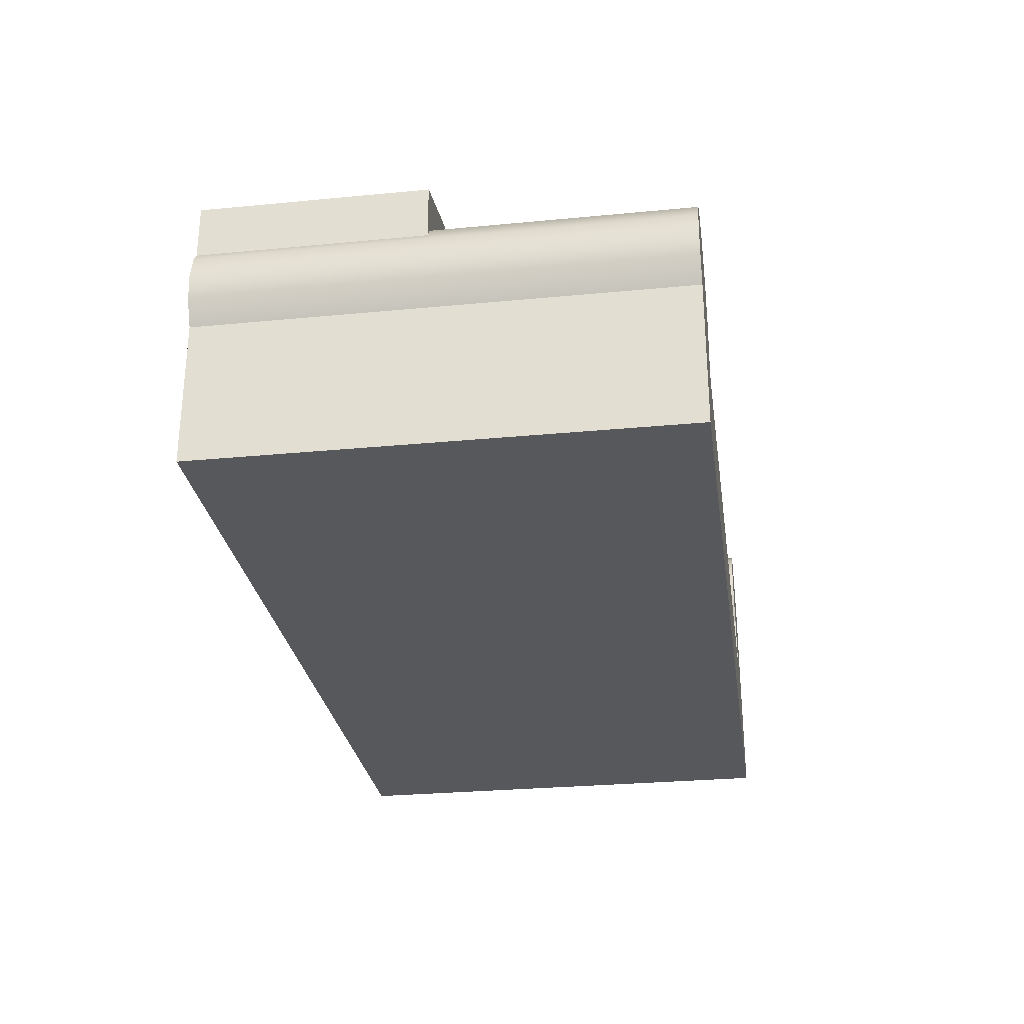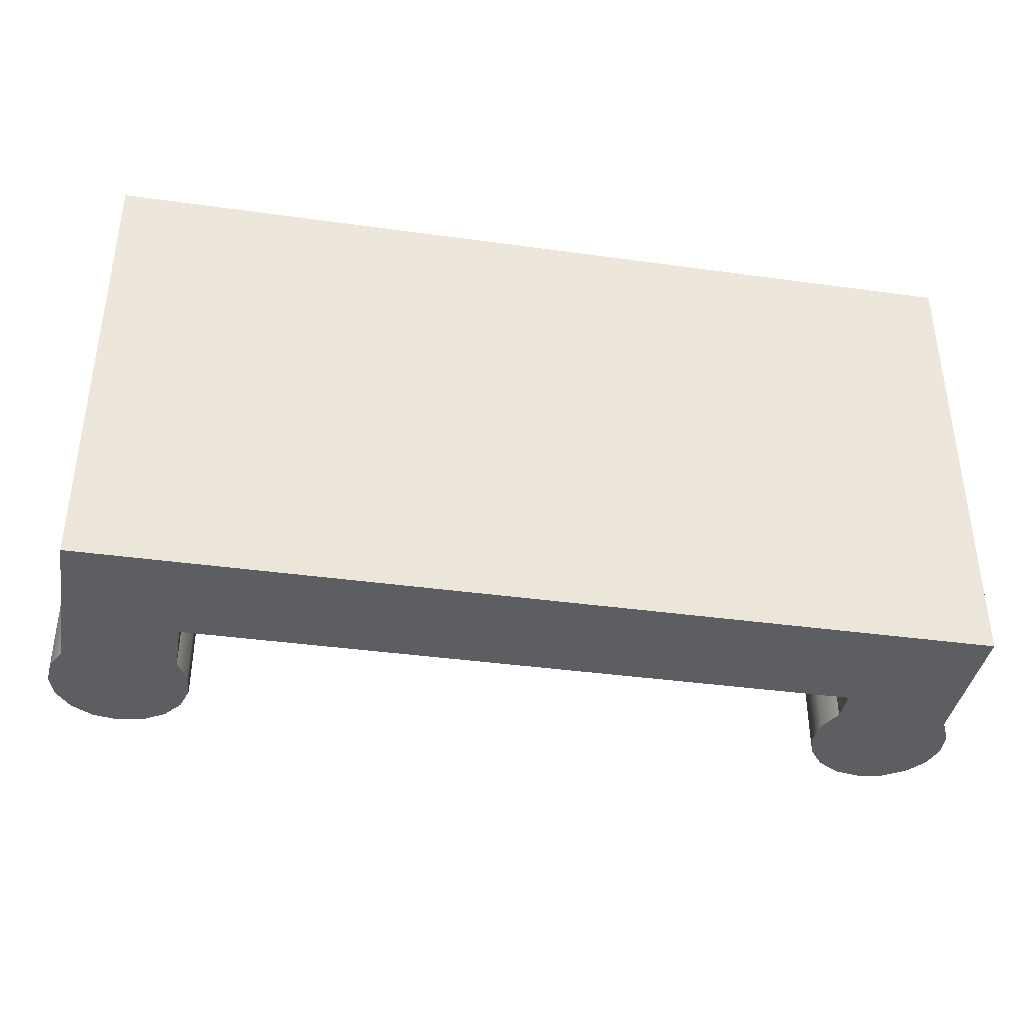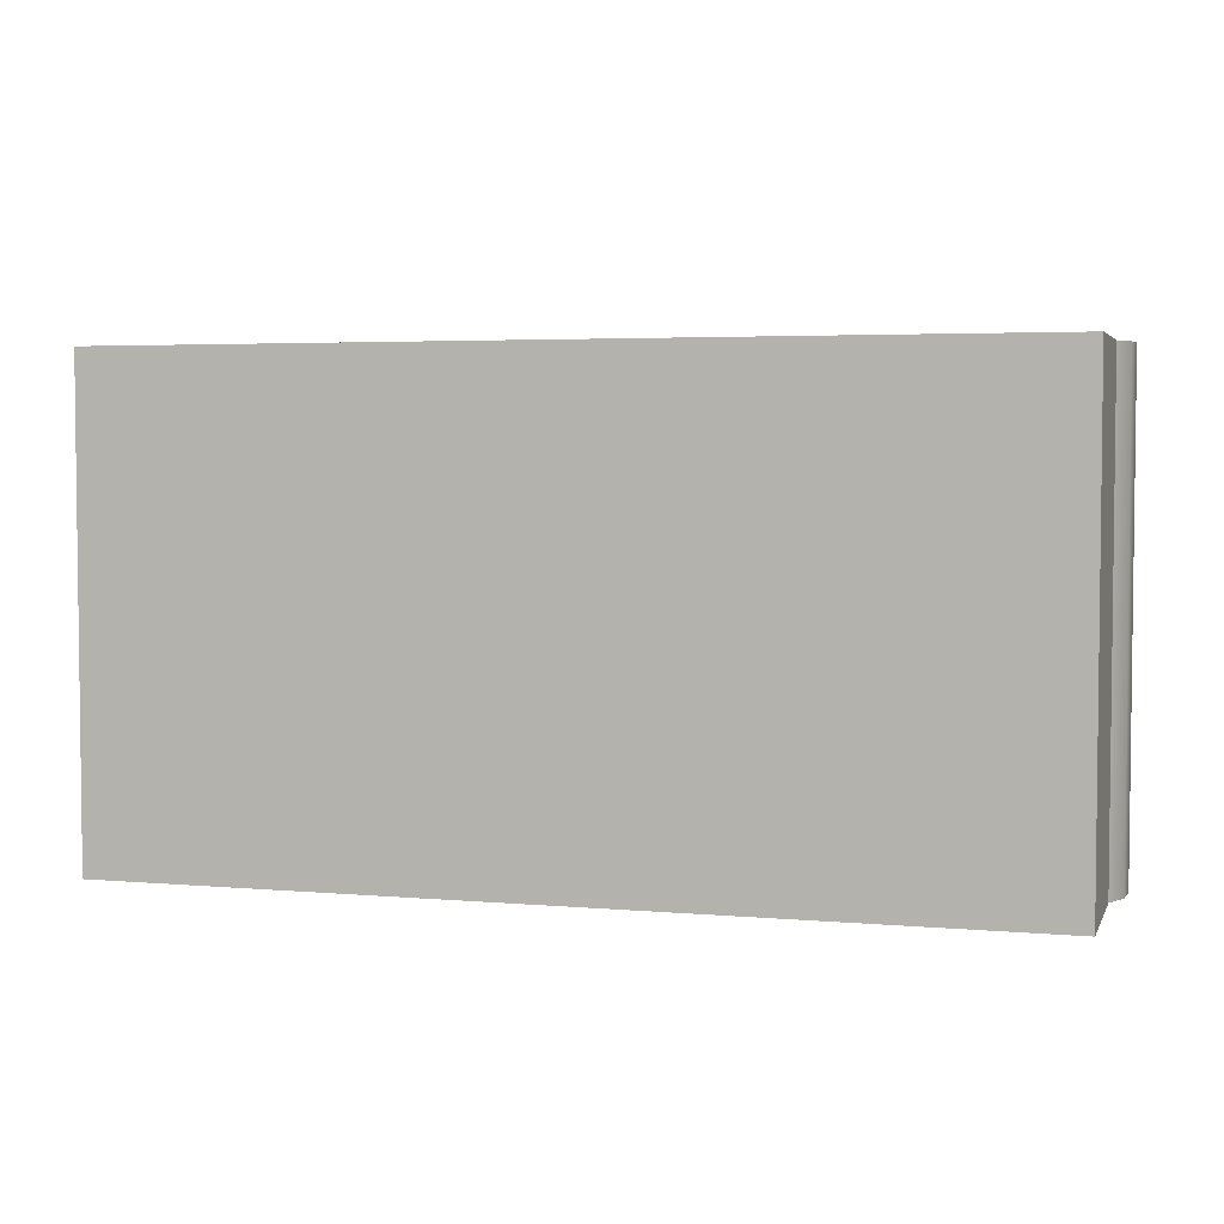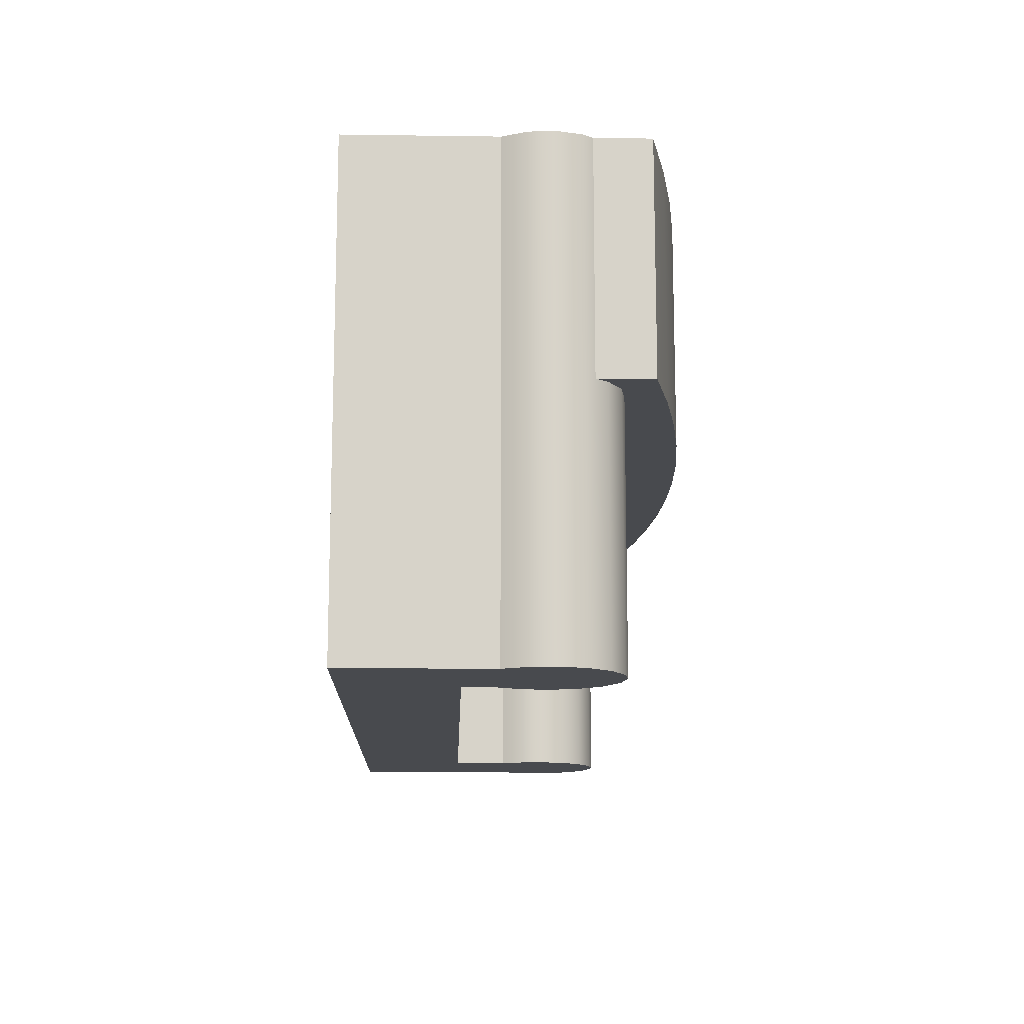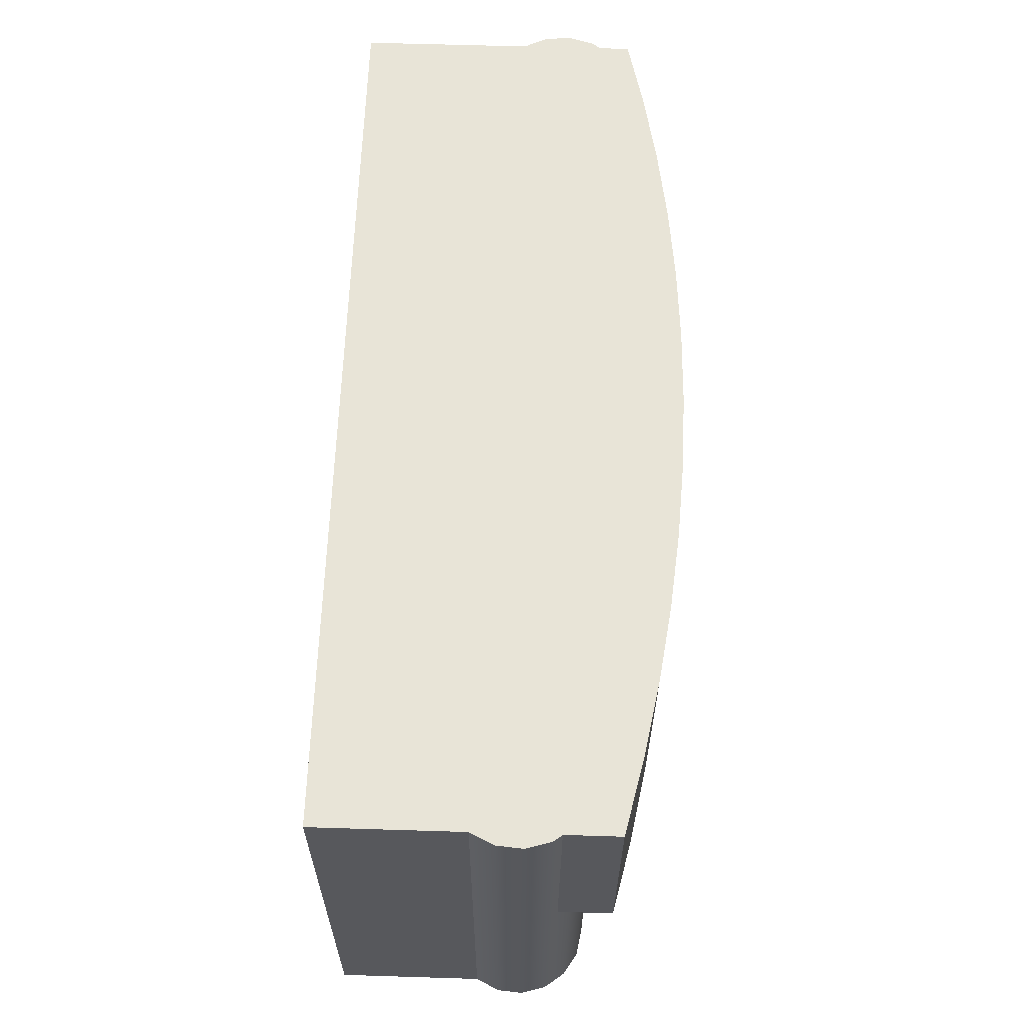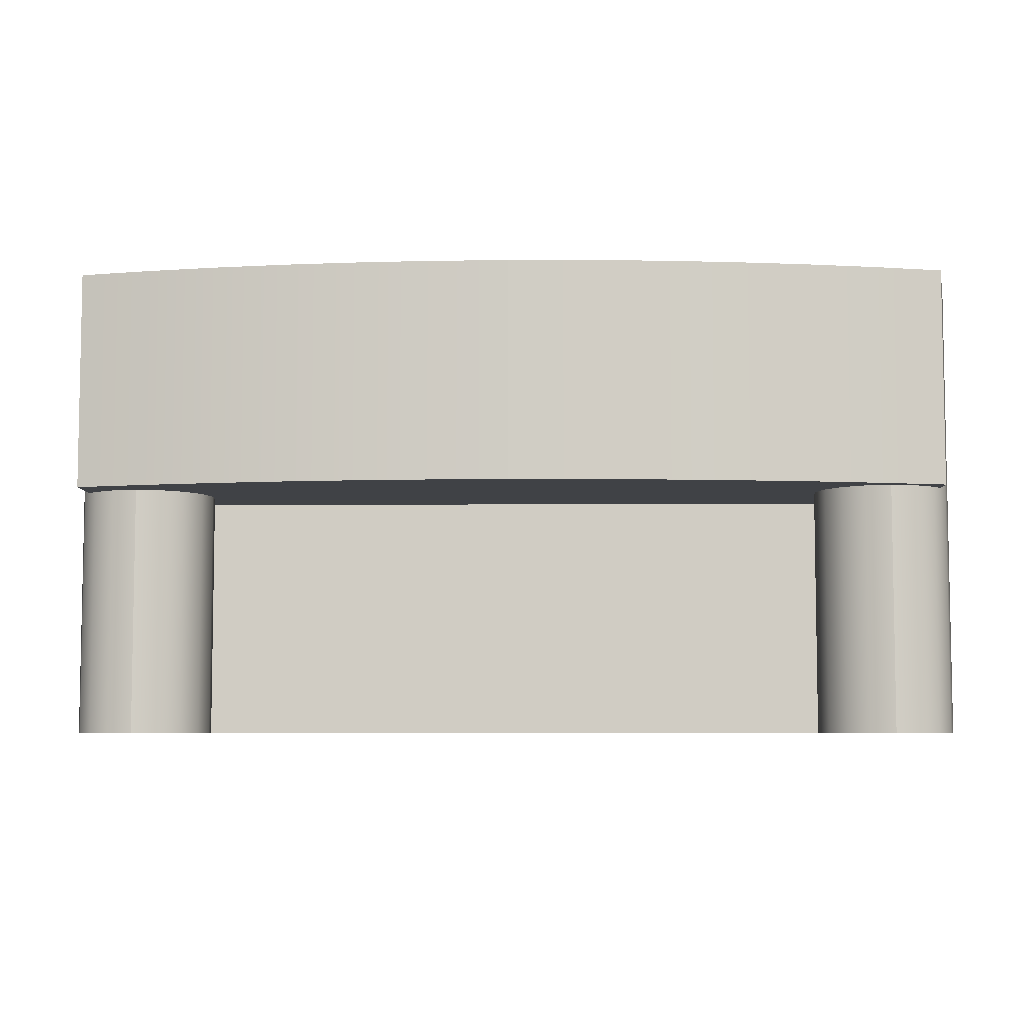
<metadata>
{"format":"obj","ext":"obj","renderer":"f3d","projection":"perspective","resolution":1024,"background":"white","views":[{"elev":-28.2,"azim":98.3,"up":"+Y"},{"elev":-38.7,"azim":-9.9,"up":"+Z"},{"elev":3.9,"azim":16.2,"up":"+Z"},{"elev":-13.1,"azim":88.2,"up":"+Z"},{"elev":61.4,"azim":91.8,"up":"+Z"},{"elev":-6.3,"azim":-178.6,"up":"+Z"}]}
</metadata>
<code>
v -0.4111 -0.2127 0.211
v 0.4091 -0.2127 -0.2261
v 0.4091 -0.2127 0.211
v -0.4111 -0.2127 -0.2261
v 0.4091 -0.08068 0.005946
v -0.4111 -0.05893 0.211
v -0.4111 -0.05893 -0.2261
v -0.3085 -0.1102 -0.2261
v 0.4091 -0.08068 -0.2261
v 0.4091 0.04359 0.211
v 0.4091 -0.08068 0.211
v -0.4111 -0.05893 0.005946
v 0.3066 -0.1102 -0.2261
v 0.4195 -0.0596 0.211
v 0.4091 -0.005588 0.005946
v 0.4091 -0.005588 0.211
v -0.4215 -0.03785 0.211
v -0.4111 0.01616 0.005946
v -0.4215 -0.03785 -0.2261
v -0.3085 -0.05893 -0.2261
v 0.3066 -0.1102 0.005946
v 0.3066 -0.08068 -0.2261
v 0.4195 -0.0596 -0.2261
v 0.4091 0.04359 0.005946
v 0.3578 0.02184 0.005946
v -0.4111 0.01616 0.211
v -0.2981 -0.03785 -0.2261
v -0.3085 -0.05893 0.005946
v -0.000988 -0.1102 0.005946
v 0.3066 -0.08068 0.005946
v 0.4216 -0.03618 -0.2261
v 0.4009 0.005167 0.005946
v 0.3418 0.0592 0.005946
v 0.3578 -0.08068 0.005946
v -0.4111 0.04359 0.211
v 0.4216 -0.03618 0.211
v 0.4151 -0.01358 0.211
v -0.4236 -0.01443 -0.2261
v -0.4236 -0.01443 0.211
v -0.4111 0.02813 0.005946
v -0.4171 0.008169 0.211
v -0.3085 -0.1102 0.005946
v -0.206 -0.1102 0.005946
v 0.3066 -0.007671 0.005946
v 0.2962 -0.0596 -0.2261
v 0.294 -0.03618 -0.2261
v 0.3809 0.01753 0.005946
v 0.4009 0.005167 -0.2261
v 0.3418 0.0592 0.211
v -0.3438 0.0592 0.005946
v -0.3438 0.0592 0.211
v -0.4111 0.04359 0.005946
v 0.4151 -0.01358 -0.2261
v -0.4029 0.02691 0.005946
v -0.4171 0.008169 -0.2261
v -0.296 -0.01443 -0.2261
v -0.2981 -0.03785 0.005946
v -0.3085 -0.007671 0.005946
v 0.2962 -0.0596 0.005946
v 0.3066 -0.1102 0.1085
v 0.3005 -0.01358 -0.2261
v 0.274 0.072 0.005946
v 0.2739 0.07151 0.005946
v 0.3809 0.01753 -0.2261
v -0.3829 0.03927 0.005946
v -0.4029 0.02691 -0.2261
v 0.294 -0.03618 0.005946
v -0.3085 -0.007671 0.1085
v 0.3066 -0.007671 0.1085
v -0.3167 0.02691 0.005946
v 0.3147 0.005167 -0.2261
v 0.274 0.072 0.211
v -0.3598 0.04359 0.005946
v -0.2759 0.07151 0.005946
v 0.3578 0.02184 -0.2261
v -0.3025 0.008169 -0.2261
v -0.296 -0.01443 0.005946
v -0.3085 -0.1102 0.1085
v 0.3005 -0.01358 0.005946
v 0.3347 0.01753 -0.2261
v 0.3347 0.01753 0.005946
v -0.3367 0.03927 0.005946
v 0.2056 0.08198 0.005946
v 0.2056 0.08132 0.005946
v -0.2759 0.072 0.211
v -0.2759 0.072 0.005946
v -0.2076 0.08132 0.005946
v -0.3829 0.03927 -0.2261
v -0.3167 0.02691 -0.2261
v -0.3025 0.008169 0.005946
v -0.3367 0.03927 -0.2261
v 0.3147 0.005167 0.005946
v 0.2056 0.08198 0.211
v -0.2076 0.08198 0.211
v -0.3598 0.04359 -0.2261
v 0.137 0.08913 0.005946
v 0.1369 0.08834 0.005946
v -0.1389 0.08834 0.005946
v 0.137 0.08913 0.211
v -0.1389 0.08913 0.211
v -0.2076 0.08198 0.005946
v 0.06805 0.09342 0.005946
v 0.06802 0.09256 0.005946
v -0.07 0.09256 0.005946
v 0.06805 0.09342 0.211
v -0.07002 0.09342 0.211
v -0.1389 0.08913 0.005946
v -0.000988 0.09485 0.005946
v -0.000988 0.09397 0.005946
v -0.107 0.09112 0.005946
v -0.000988 0.09485 0.211
v -0.07002 0.09342 0.005946
v -0.206 -0.1102 0.211
v -0.000988 -0.1102 0.211
v -0.4111 -0.007671 0.1085
v 0.4091 -0.007671 0.1085
v 0.4091 -0.1102 0.1085
v -0.000988 0.09485 0.005946
v 0.2739 0.07151 0.005946
g mesh1_mesh1-geometry
f 1 2 3
f 2 1 4
f 2 5 3
f 3 6 1
f 1 7 4
f 4 8 2
f 5 2 9
f 3 5 10
f 6 3 11
f 12 1 6
f 7 1 12
f 8 4 7
f 13 2 8
f 2 13 9
f 9 14 5
f 15 10 5
f 3 10 16
f 3 16 11
f 6 11 16
f 17 12 6
f 6 18 12
f 12 19 7
f 8 7 20
f 8 21 13
f 9 13 22
f 14 9 23
f 5 14 11
f 10 15 24
f 5 25 15
f 11 15 5
f 26 16 10
f 14 16 11
f 15 11 16
f 6 16 26
f 19 12 17
f 26 17 6
f 18 6 26
f 27 7 19
f 20 7 27
f 28 8 20
f 21 8 29
f 30 13 21
f 13 30 22
f 22 23 9
f 31 14 23
f 32 24 15
f 33 10 24
f 25 5 34
f 15 25 32
f 26 10 35
f 16 14 36
f 37 15 16
f 17 38 19
f 17 26 39
f 26 40 18
f 18 41 26
f 27 19 38
f 27 28 20
f 8 28 42
f 29 8 43
f 29 28 21
f 21 28 30
f 21 44 30
f 30 45 22
f 23 22 45
f 14 31 36
f 23 46 31
f 24 32 47
f 15 48 32
f 10 33 49
f 24 50 33
f 32 25 47
f 35 10 51
f 52 26 35
f 16 36 37
f 53 15 37
f 38 17 39
f 39 26 41
f 40 26 52
f 40 54 18
f 18 55 41
f 27 38 56
f 28 27 57
f 28 43 42
f 58 42 28
f 43 8 42
f 43 28 29
f 30 28 59
f 44 21 60
f 45 30 59
f 23 45 46
f 31 37 36
f 31 46 61
f 48 47 32
f 24 47 25
f 15 53 48
f 62 49 33
f 51 10 49
f 24 52 50
f 33 50 63
f 64 25 47
f 51 52 35
f 37 31 53
f 39 55 38
f 55 39 41
f 65 40 52
f 54 40 65
f 54 66 18
f 55 18 66
f 56 38 55
f 56 57 27
f 67 28 57
f 42 58 68
f 59 28 67
f 44 60 69
f 59 46 45
f 67 61 46
f 31 61 53
f 47 48 64
f 24 25 70
f 53 71 48
f 49 62 72
f 63 62 33
f 51 49 72
f 24 73 52
f 52 51 50
f 63 50 74
f 25 64 75
f 65 52 73
f 65 66 54
f 76 55 66
f 56 55 76
f 57 56 77
f 67 57 77
f 42 68 78
f 46 59 67
f 61 67 79
f 53 61 71
f 48 80 64
f 81 70 25
f 24 70 82
f 48 71 80
f 83 72 62
f 62 63 84
f 51 72 85
f 24 82 73
f 51 86 50
f 63 74 87
f 64 80 75
f 75 81 25
f 73 88 65
f 66 65 88
f 76 66 89
f 76 77 56
f 67 77 79
f 79 71 61
f 81 90 70
f 70 91 82
f 92 80 71
f 72 83 93
f 62 84 83
f 63 87 84
f 85 72 94
f 86 51 85
f 82 95 73
f 81 75 80
f 88 73 95
f 89 66 88
f 89 90 76
f 77 76 90
f 79 77 90
f 71 79 92
f 92 90 81
f 90 89 70
f 91 70 89
f 95 82 91
f 80 92 81
f 96 93 83
f 94 72 93
f 83 84 97
f 84 87 98
f 94 86 85
f 91 88 95
f 89 88 91
f 79 90 92
f 93 96 99
f 83 97 96
f 94 93 100
f 84 98 97
f 86 94 101
f 102 99 96
f 100 93 99
f 96 97 103
f 100 101 94
f 97 98 104
f 99 102 105
f 96 103 102
f 100 99 106
f 97 104 103
f 101 100 107
f 108 105 102
f 106 99 105
f 102 103 109
f 106 110 100
f 103 104 109
f 100 110 107
f 105 108 111
f 102 109 108
f 106 105 111
f 110 106 112
f 108 109 104
f 112 111 108
f 111 112 106
g mesh1_mesh1-geometry
f 3 2 1
f 4 1 2
f 3 5 2
f 1 6 3
f 4 7 1
f 2 8 4
f 9 2 5
f 10 5 3
f 11 3 6
f 6 1 12
f 12 1 7
f 7 4 8
f 8 2 13
f 9 13 2
f 5 14 9
f 5 10 15
f 16 10 3
f 11 16 3
f 16 11 6
f 6 12 17
f 12 18 6
f 7 19 12
f 20 7 8
f 13 21 8
f 22 13 9
f 23 9 14
f 11 14 5
f 24 15 10
f 15 25 5
f 5 15 11
f 10 16 26
f 11 16 14
f 16 11 15
f 26 16 6
f 17 12 19
f 6 17 26
f 26 6 18
f 19 7 27
f 27 7 20
f 20 8 28
f 29 8 21
f 21 13 30
f 22 30 13
f 9 23 22
f 23 14 31
f 15 24 32
f 24 10 33
f 34 5 25
f 32 25 15
f 35 10 26
f 36 14 16
f 16 15 37
f 19 38 17
f 39 26 17
f 18 40 26
f 26 41 18
f 38 19 27
f 20 28 27
f 42 28 8
f 43 8 29
f 21 28 29
f 30 28 21
f 30 44 21
f 22 45 30
f 45 22 23
f 36 31 14
f 31 46 23
f 47 32 24
f 32 48 15
f 49 33 10
f 33 50 24
f 47 25 32
f 51 10 35
f 35 26 52
f 37 36 16
f 37 15 53
f 39 17 38
f 41 26 39
f 52 26 40
f 18 54 40
f 41 55 18
f 56 38 27
f 57 27 28
f 42 43 28
f 28 42 58
f 42 8 43
f 29 28 43
f 59 28 30
f 60 21 44
f 59 30 45
f 46 45 23
f 36 37 31
f 61 46 31
f 32 47 48
f 25 47 24
f 48 53 15
f 33 49 62
f 49 10 51
f 50 52 24
f 63 50 33
f 47 25 64
f 35 52 51
f 53 31 37
f 38 55 39
f 41 39 55
f 52 40 65
f 65 40 54
f 18 66 54
f 66 18 55
f 55 38 56
f 27 57 56
f 57 28 67
f 68 58 42
f 67 28 59
f 69 60 44
f 45 46 59
f 46 61 67
f 53 61 31
f 64 48 47
f 70 25 24
f 48 71 53
f 72 62 49
f 33 62 63
f 72 49 51
f 52 73 24
f 50 51 52
f 74 50 63
f 75 64 25
f 73 52 65
f 54 66 65
f 66 55 76
f 76 55 56
f 77 56 57
f 77 57 67
f 78 68 42
f 67 59 46
f 79 67 61
f 71 61 53
f 64 80 48
f 25 70 81
f 82 70 24
f 80 71 48
f 62 72 83
f 84 63 62
f 85 72 51
f 73 82 24
f 50 86 51
f 87 74 63
f 75 80 64
f 25 81 75
f 65 88 73
f 88 65 66
f 89 66 76
f 56 77 76
f 79 77 67
f 61 71 79
f 70 90 81
f 82 91 70
f 71 80 92
f 93 83 72
f 83 84 62
f 84 87 63
f 94 72 85
f 85 51 86
f 73 95 82
f 80 75 81
f 95 73 88
f 88 66 89
f 76 90 89
f 90 76 77
f 90 77 79
f 92 79 71
f 81 90 92
f 70 89 90
f 89 70 91
f 91 82 95
f 81 92 80
f 83 93 96
f 93 72 94
f 97 84 83
f 98 87 84
f 85 86 94
f 95 88 91
f 91 88 89
f 92 90 79
f 99 96 93
f 96 97 83
f 100 93 94
f 97 98 84
f 101 94 86
f 96 99 102
f 99 93 100
f 103 97 96
f 94 101 100
f 104 98 97
f 105 102 99
f 102 103 96
f 106 99 100
f 103 104 97
f 107 100 101
f 102 105 108
f 105 99 106
f 109 103 102
f 100 110 106
f 109 104 103
f 107 110 100
f 111 108 105
f 108 109 102
f 111 105 106
f 112 106 110
f 104 109 108
f 108 111 112
f 106 112 111
g mesh2_mesh2-geometry
l 12 28
g mesh3_mesh3-geometry
l 104 110
g mesh4_mesh4-geometry
l 43 113
g mesh5_mesh5-geometry
l 29 114
g mesh6_mesh6-geometry
l 68 115
g mesh7_mesh7-geometry
l 69 116
g mesh8_mesh8-geometry
l 60 117
g mesh9_mesh9-geometry
l 118 119

</code>
